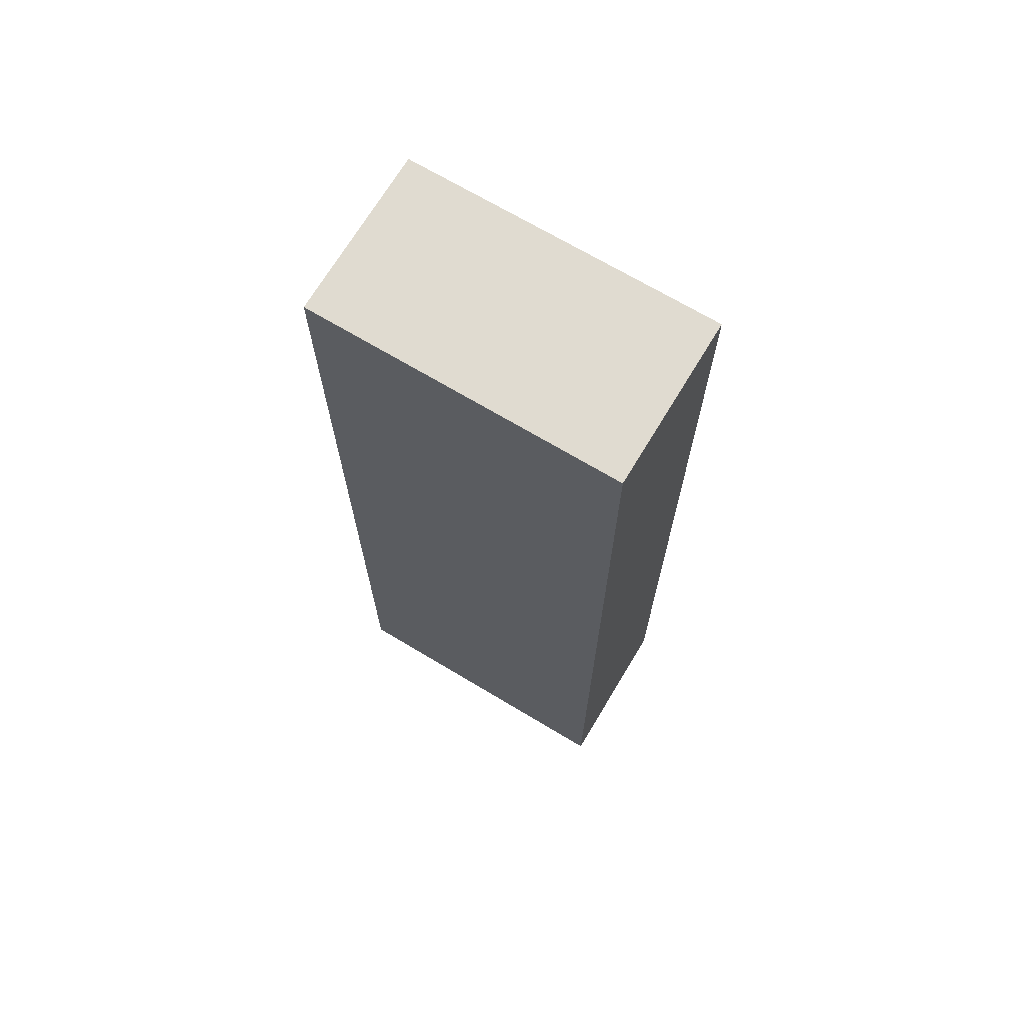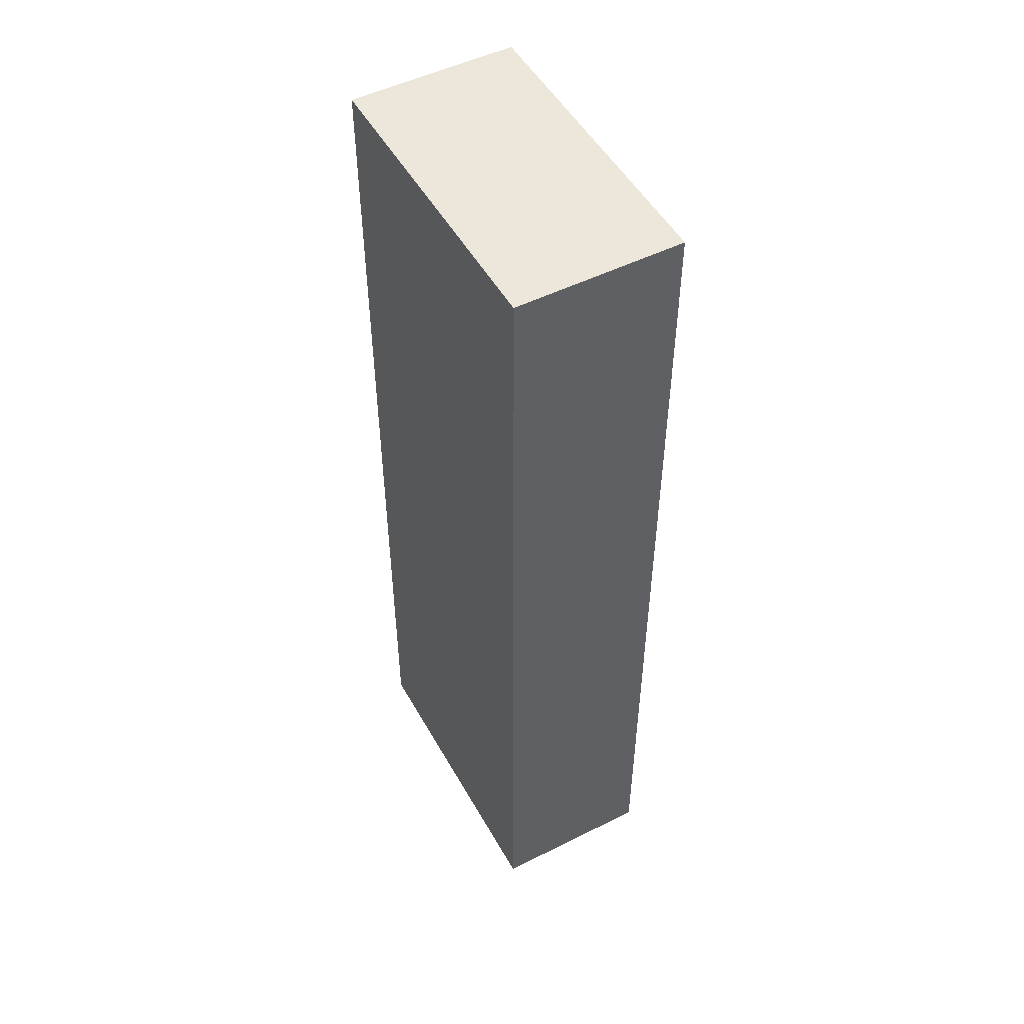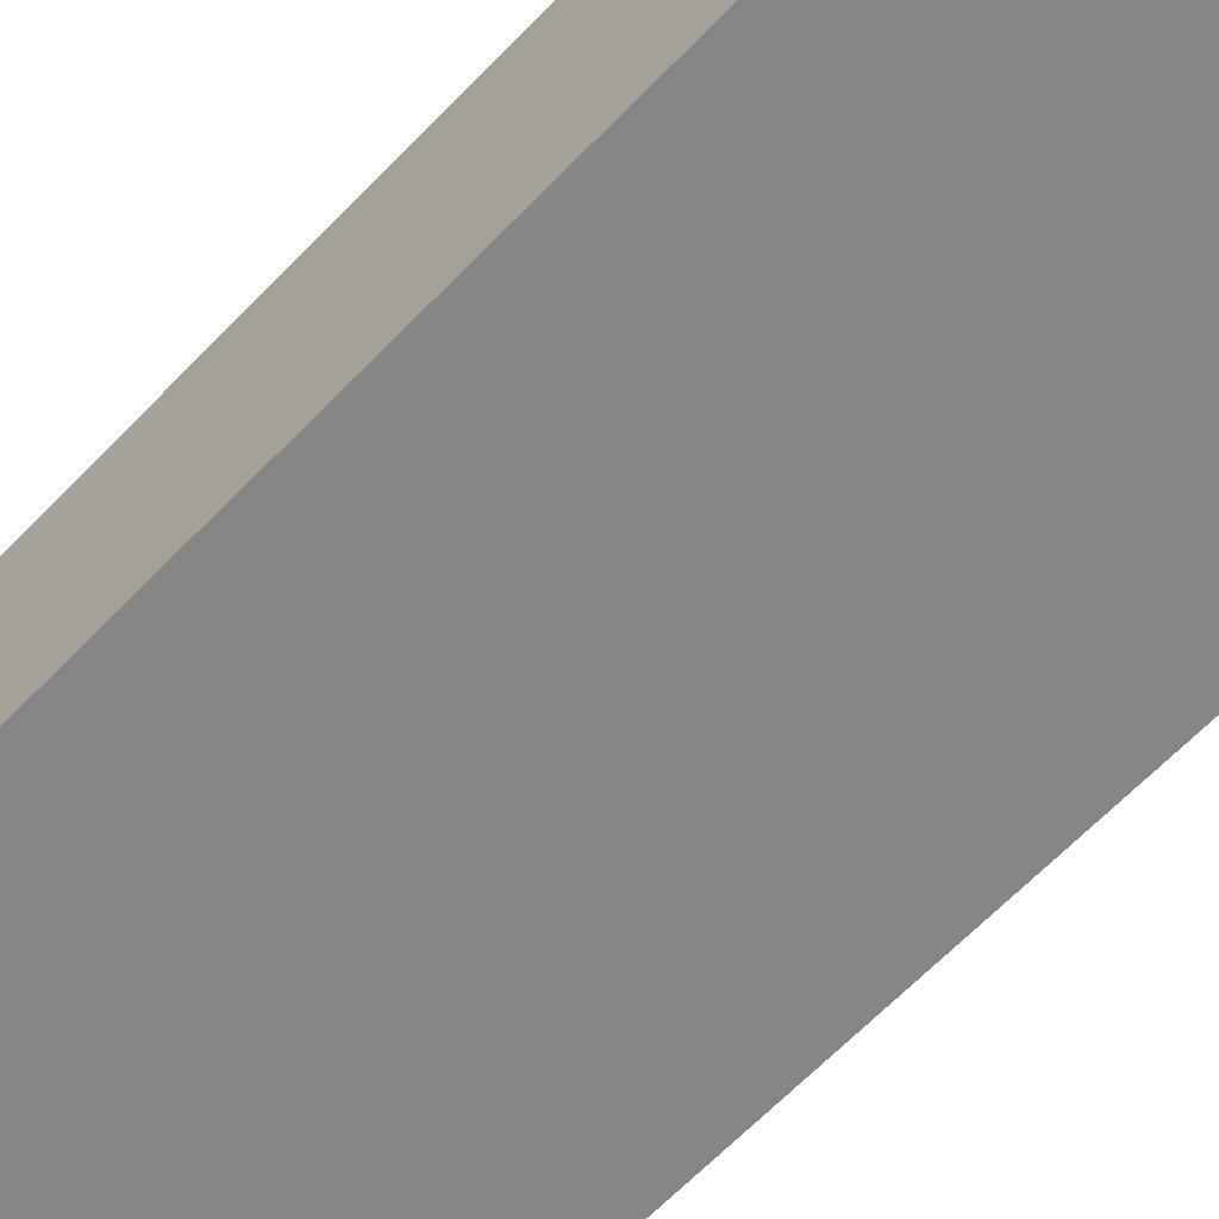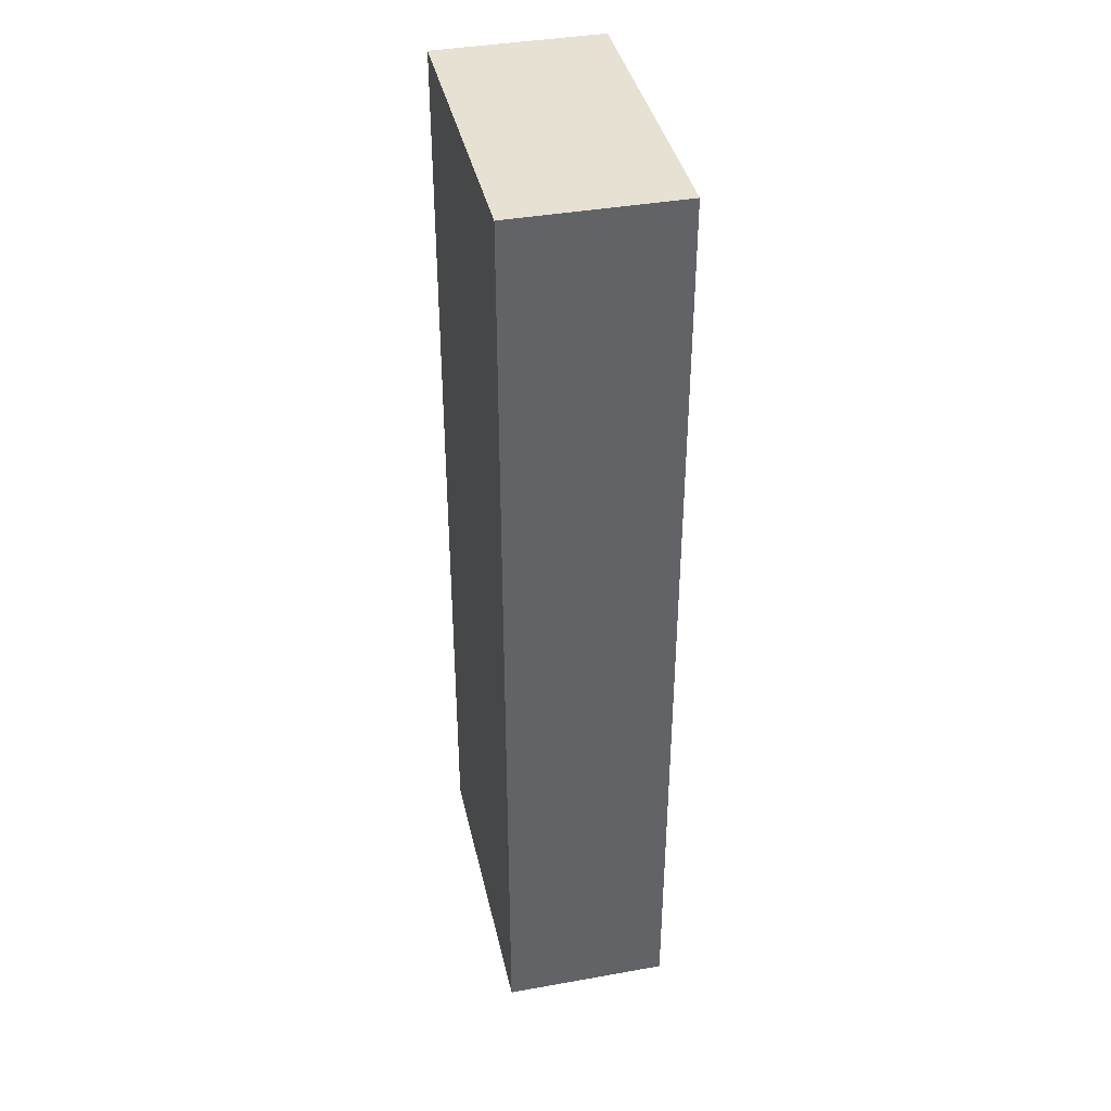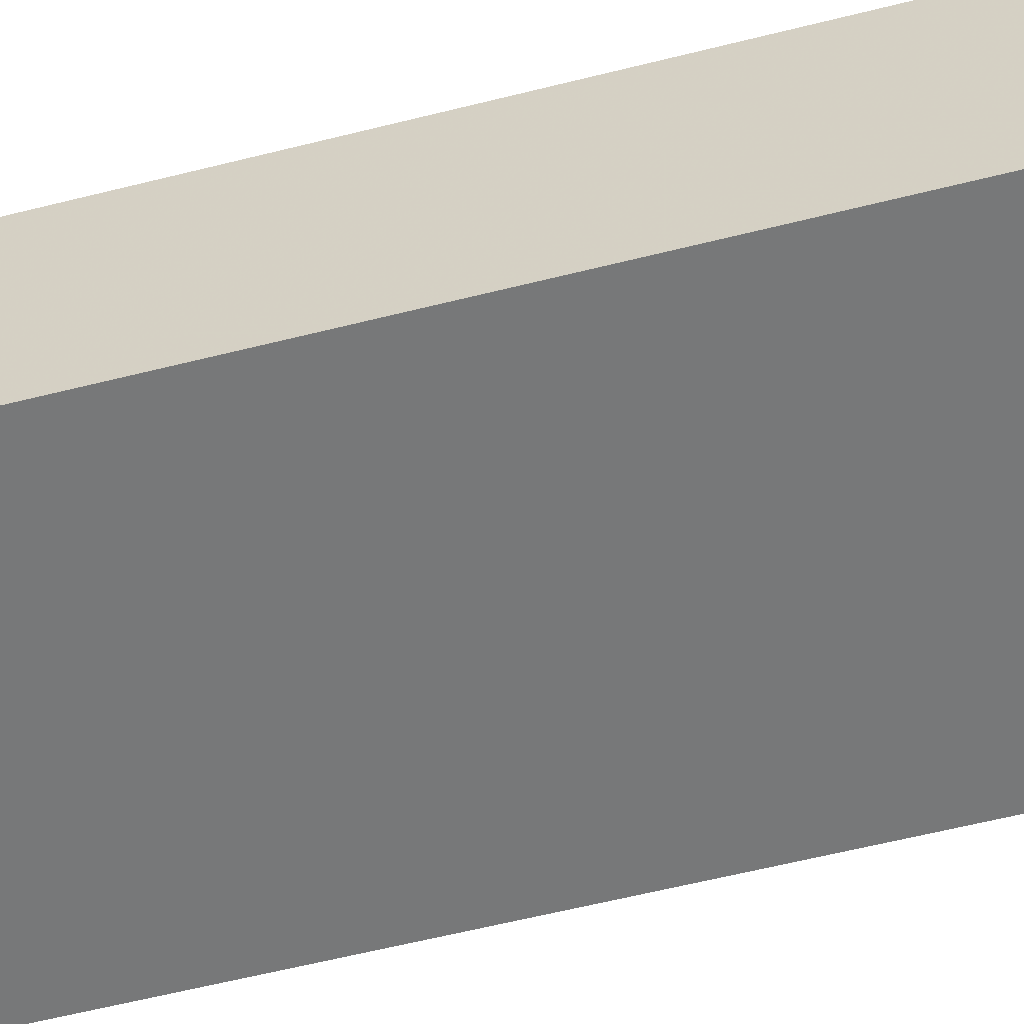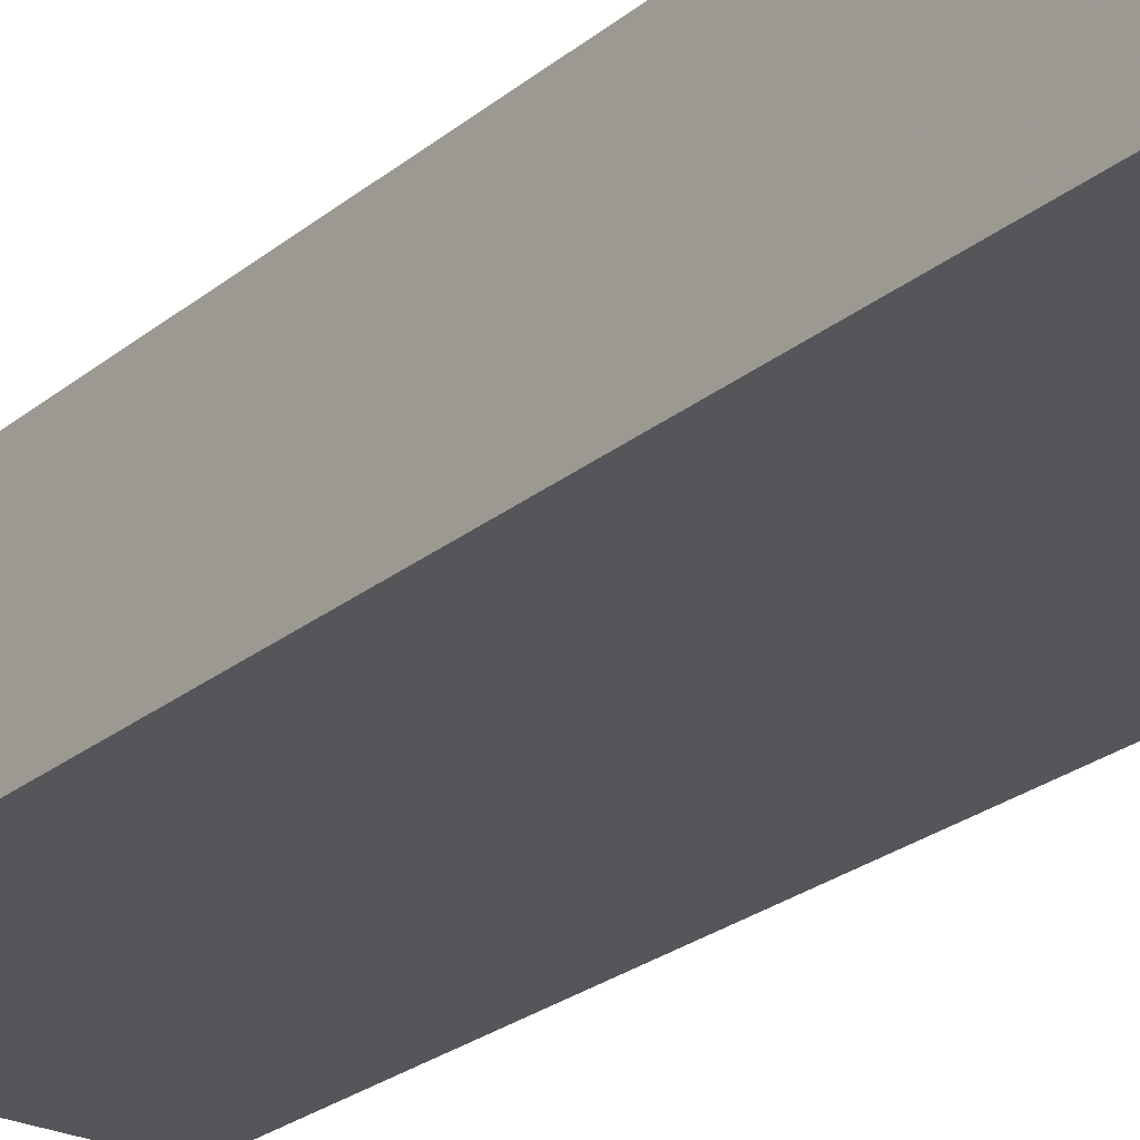
<metadata>
{"format":"obj","ext":"obj","renderer":"f3d","projection":"perspective","resolution":1024,"background":"white","views":[{"elev":69.9,"azim":30.9,"up":"+Z"},{"elev":50.7,"azim":-118.5,"up":"+Z"},{"elev":-62.0,"azim":-43.2,"up":"+Y"},{"elev":39.6,"azim":-102.5,"up":"+Z"},{"elev":-57.4,"azim":104.9,"up":"+Y"},{"elev":-25.5,"azim":-38.2,"up":"+Y"}]}
</metadata>
<code>
o 12401
v 2174 1876 13.87
v 2175 1876 13.87
v 2175 1876 13.87
v 2174 1876 14.27
v 2175 1876 14.27
v 2175 1876 14.27
v 2174 1876 13.87
v 2175 1876 13.87
v 2174 1876 13.87
v 2174 1876 14.27
v 2174 1876 13.87
v 2174 1876 14.27
v 2174 1876 14.27
v 2175 1876 14.27
v 2174 1876 14.27
v 2175 1876 14.27
v 2174 1876 13.87
v 2174 1876 14.27
v 2174 1876 13.87
v 2175 1876 14.27
v 2174 1876 14.27
v 2175 1876 13.87
v 2175 1876 14.27
v 2175 1876 14.27
v 2174 1876 13.87
v 2175 1876 13.87
v 2175 1876 14.27
v 2175 1876 13.87
v 2175 1876 13.87
f 1 2 3
f 1 4 5
f 6 2 7
f 8 9 7
f 10 7 11
f 12 13 14
f 14 15 16
f 17 15 18
f 19 20 21
f 22 23 20
f 24 25 26
f 27 28 29

</code>
